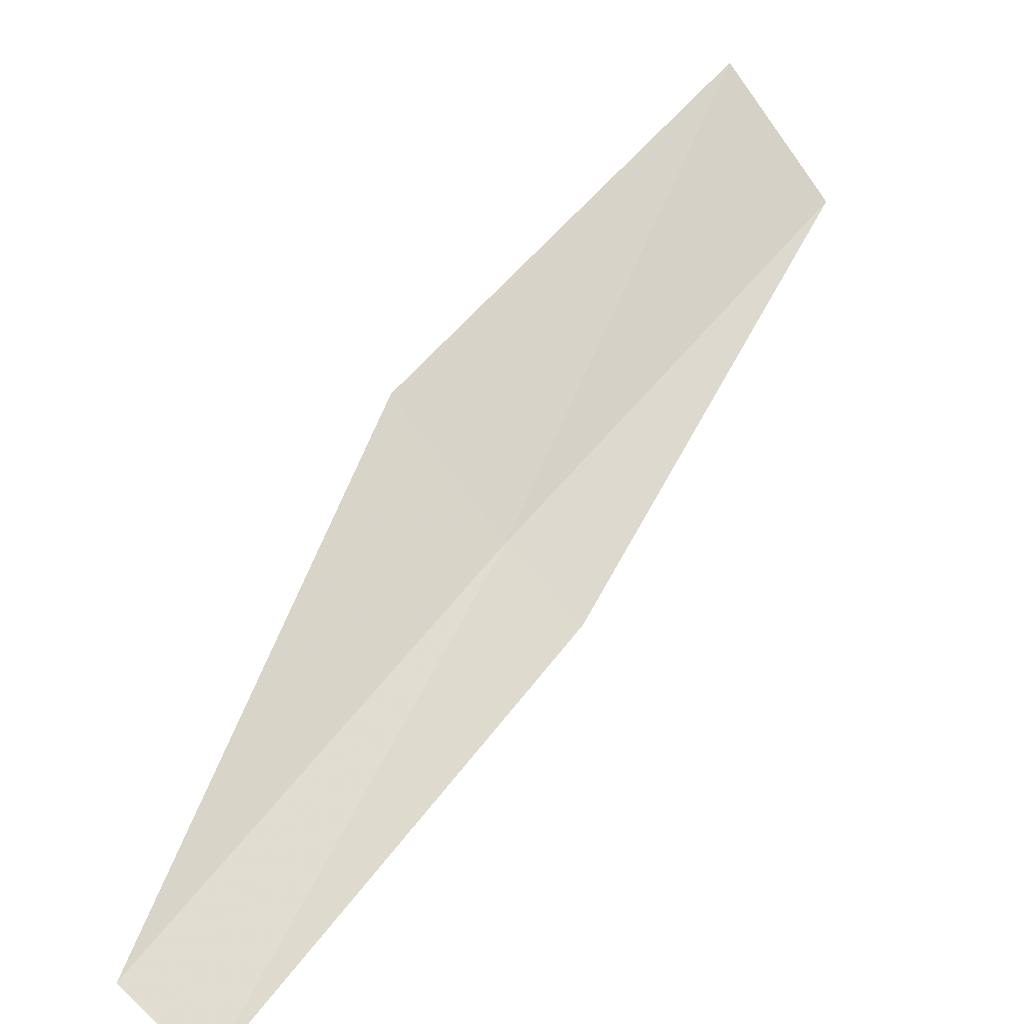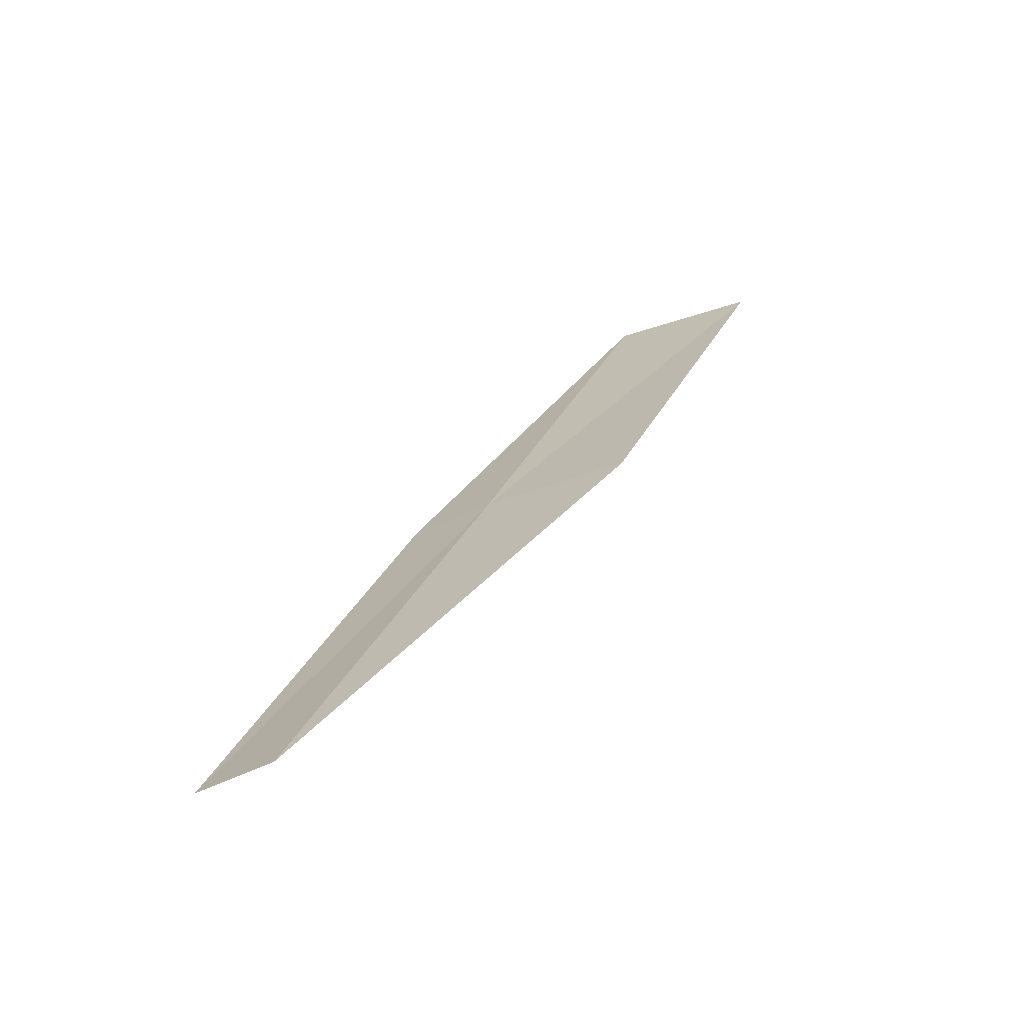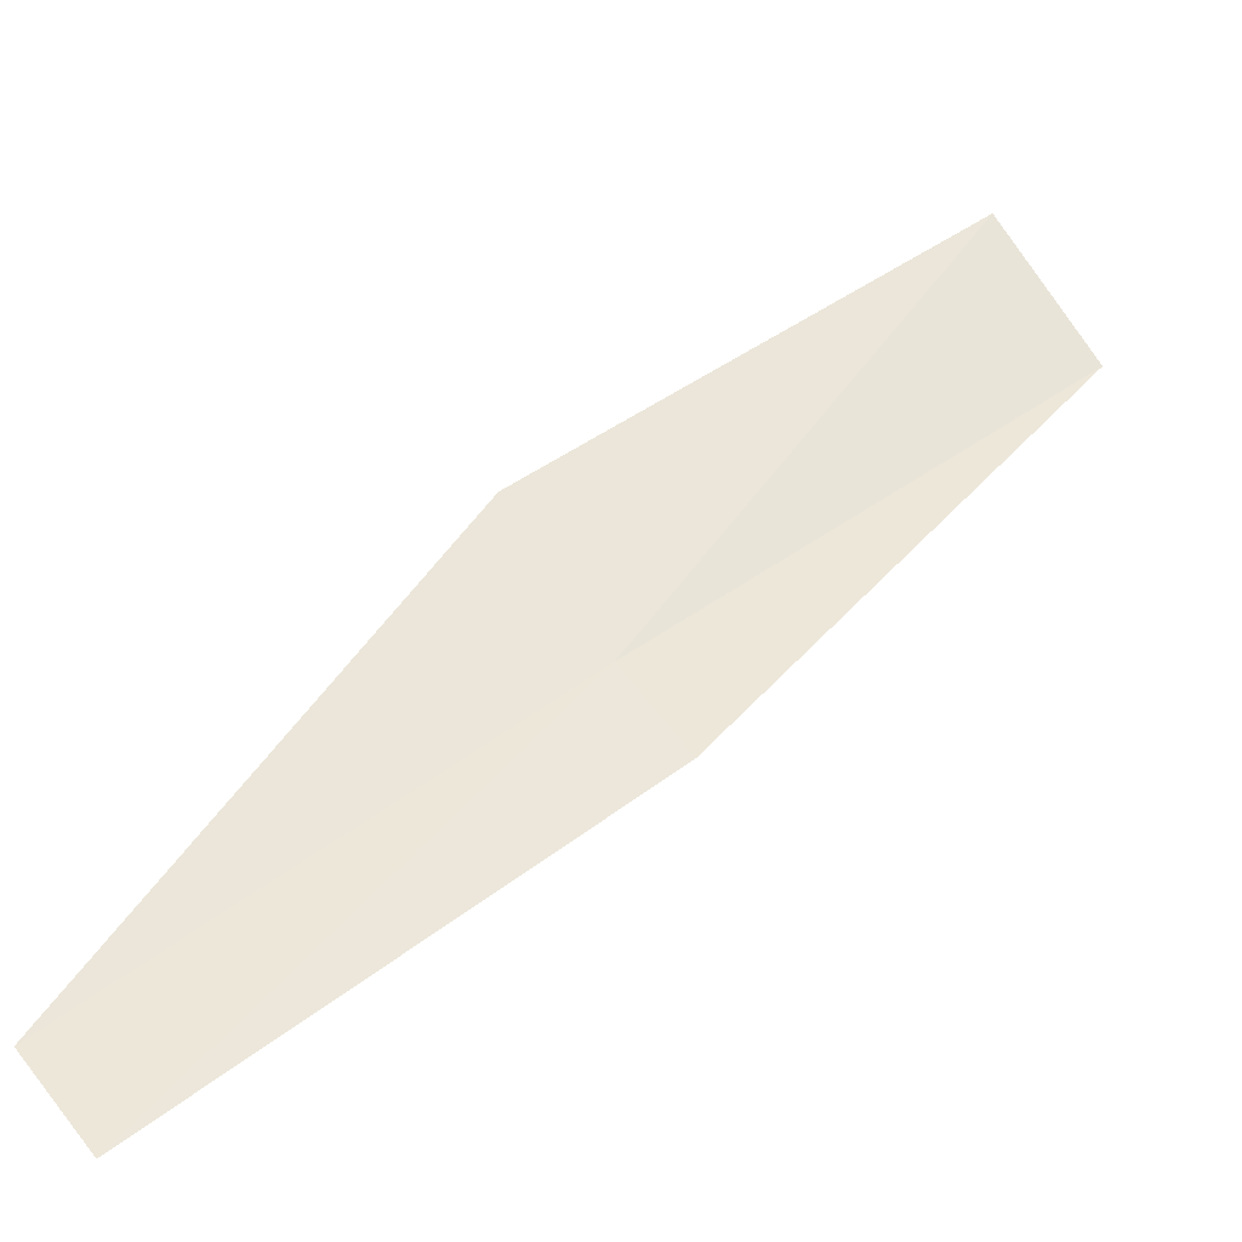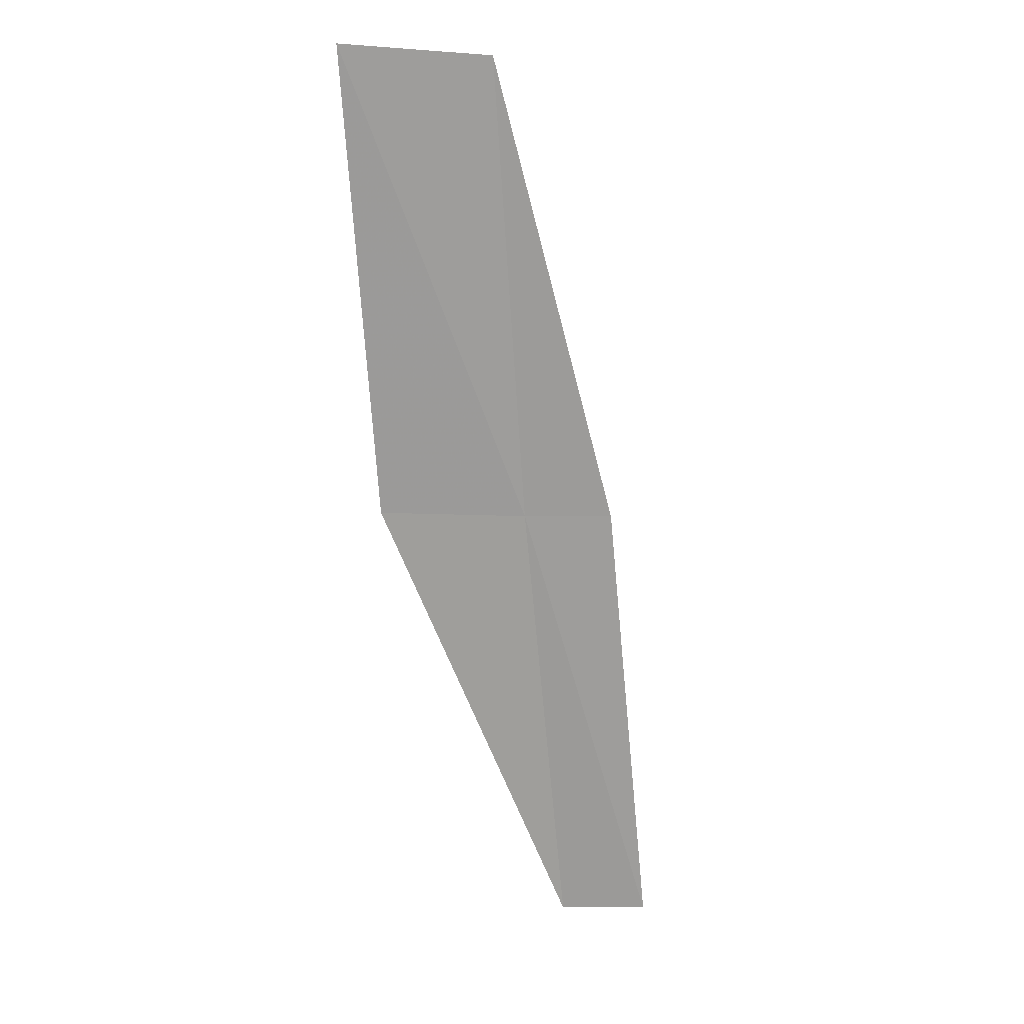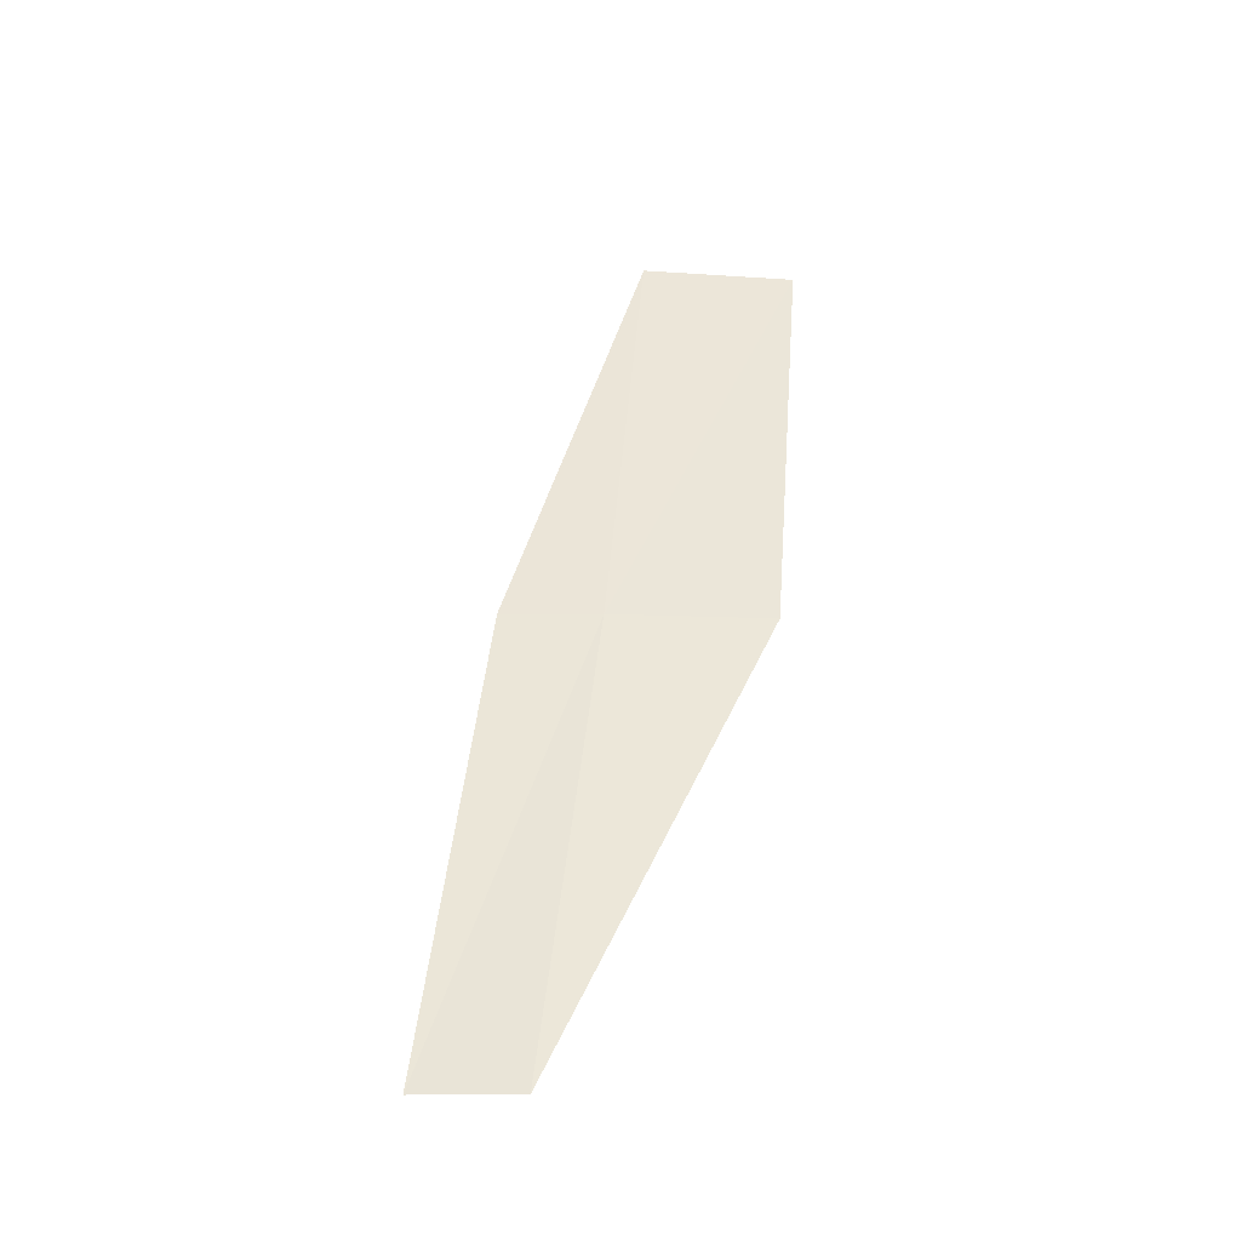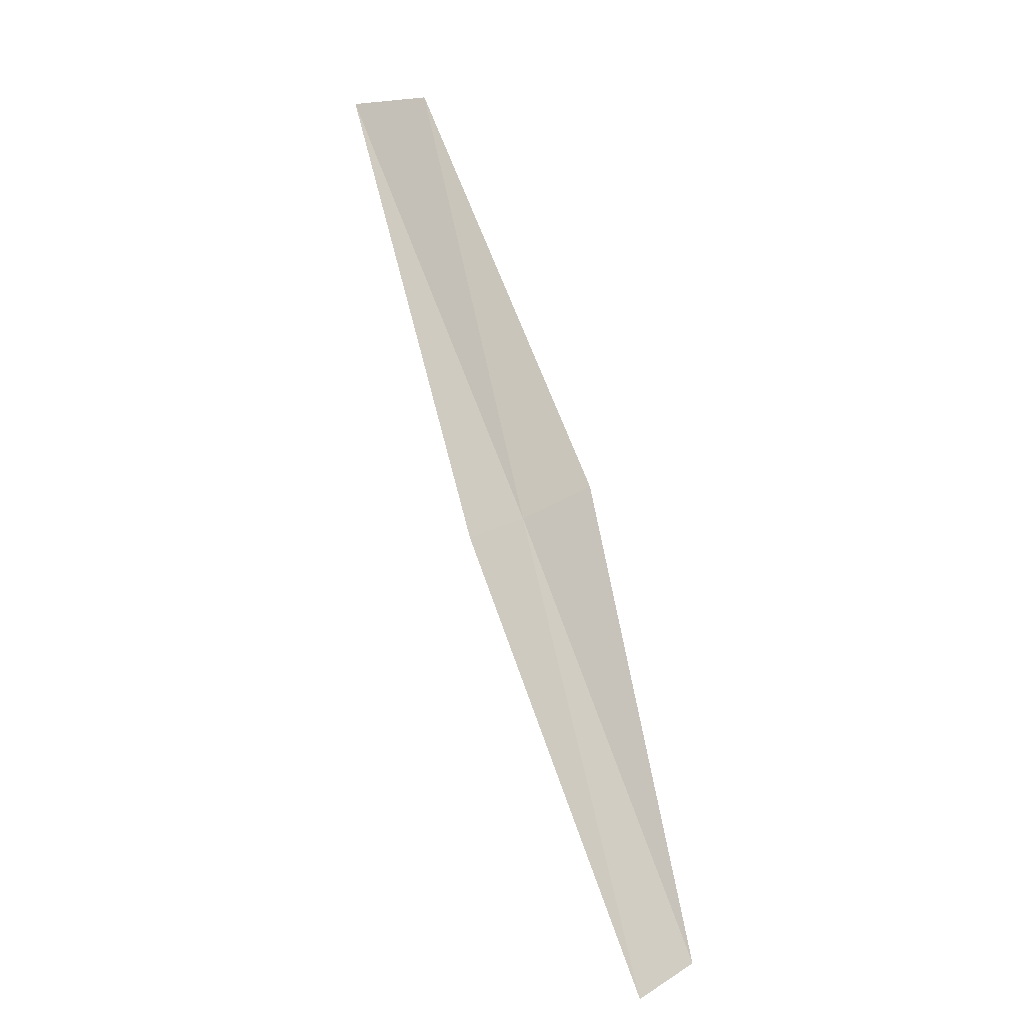
<metadata>
{"format":"obj","ext":"obj","renderer":"f3d","projection":"perspective","resolution":1024,"background":"white","views":[{"elev":19.9,"azim":-156.5,"up":"+Y"},{"elev":-37.6,"azim":75.0,"up":"+Z"},{"elev":2.0,"azim":-141.7,"up":"+Y"},{"elev":-10.5,"azim":-139.3,"up":"+Z"},{"elev":-13.3,"azim":41.9,"up":"+Z"},{"elev":15.0,"azim":-12.5,"up":"+Z"}]}
</metadata>
<code>
v 19.67 12.18 4
v 19.94 10.86 2
v 19.34 11.89 4
v 20.28 11.14 2
v 20.17 12.74 4
v 19.01 13.2 6
v 19.47 13.77 6
f 1 3 2
f 1 2 4
f 1 4 5
f 1 6 3
f 1 7 6
f 1 5 7

</code>
